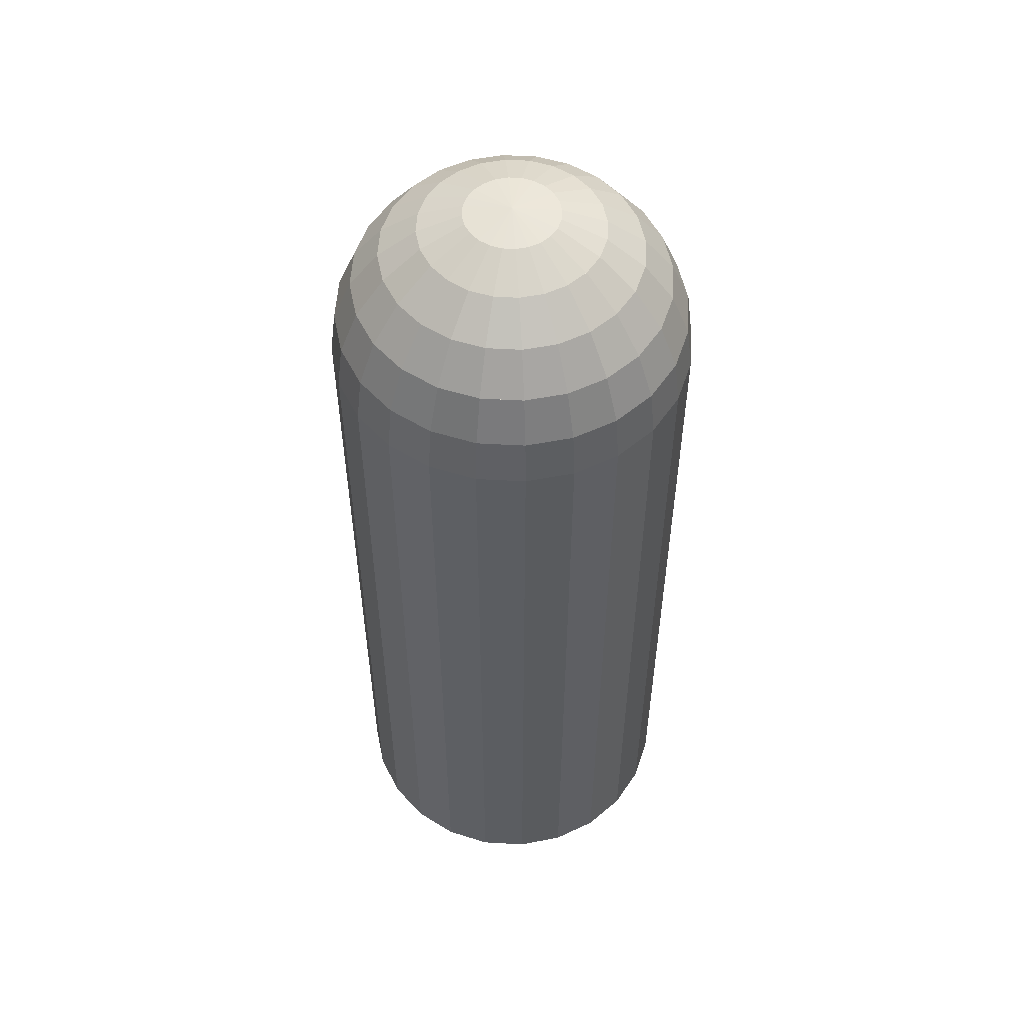
<metadata>
{"format":"obj","ext":"obj","renderer":"f3d","projection":"perspective","resolution":1024,"background":"white","views":[{"elev":53.8,"azim":-139.1,"up":"+Y"}]}
</metadata>
<code>
v 0.04419 -0.6919 -0.1619
v -0.04238 -0.6919 -0.1619
v 0.000898 -0.6919 -0.1676
v -0.08272 -0.6919 -0.1452
v 0.000898 0.02193 -0.1676
v -0.04238 0.02193 -0.1619
v -0.08272 0.02193 -0.1452
v -0.1173 -0.6919 -0.1186
v -0.1173 0.02193 -0.1186
v -0.1439 0.02193 -0.08399
v -0.1439 -0.6919 -0.08399
v 0.1457 -0.6919 -0.08399
v 0.1192 -0.6919 -0.1186
v 0.08452 -0.6919 -0.1452
v 0.08452 0.02193 -0.1452
v 0.04419 0.02193 -0.1619
v 0.04271 0.06521 -0.1564
v 0.000898 0.06521 -0.1619
v -0.0409 0.06521 -0.1564
v -0.03659 0.1056 -0.1403
v 0.000898 0.1056 -0.1452
v 0.03838 0.1056 -0.1403
v -0.0297 0.1402 -0.1146
v 0.000898 0.1402 -0.1186
v 0.03151 0.1402 -0.1146
v 0.000898 0.1668 -0.08399
v -0.02074 0.1668 -0.08114
v 0.02254 0.1668 -0.08114
v -0.05822 0.1402 -0.1028
v -0.07151 0.1056 -0.1258
v -0.07987 0.06521 -0.1403
v -0.1133 0.06521 -0.1146
v -0.1015 0.1056 -0.1028
v -0.139 0.06521 -0.08114
v -0.1606 0.02193 -0.04366
v -0.1606 -0.6919 -0.04366
v 0.1624 -0.6919 -0.04366
v 0.1457 0.02193 -0.08399
v 0.1624 0.02193 -0.04366
v -0.1663 0.02193 -0.000372
v -0.1663 -0.6919 -0.000372
v 0.1681 -0.6919 -0.000372
v 0.1681 0.02193 -0.000372
v -0.1606 0.02193 0.04291
v -0.1606 -0.6919 0.04291
v 0.1624 -0.6919 0.04291
v 0.1624 0.02193 0.04291
v -0.1439 0.02193 0.08324
v -0.1523 0.02193 0.06308
v -0.1439 -0.6919 0.08324
v 0.1457 -0.6919 0.08324
v 0.1457 0.02193 0.08324
v -0.139 0.06521 0.08039
v -0.1551 0.06521 0.04143
v -0.1245 0.1056 0.07204
v -0.139 0.1056 0.03711
v -0.1551 0.06521 -0.04218
v -0.139 0.1056 -0.03786
v -0.1245 0.1056 -0.07278
v -0.1133 0.1402 -0.03098
v -0.1015 0.1402 -0.0595
v -0.08272 0.1402 -0.08399
v -0.0409 0.1668 -0.07278
v -0.05822 0.1668 -0.0595
v 0.000898 0.1835 -0.04366
v -0.0103 0.1835 -0.04218
v 0.0121 0.1835 -0.04218
v -0.02074 0.1835 -0.03786
v 0.000898 0.1892 -0.000372
v 0.02254 0.1835 -0.03786
v 0.04271 0.1668 -0.07278
v 0.06003 0.1402 -0.1028
v 0.07332 0.1056 -0.1258
v 0.08452 0.1402 -0.08399
v 0.1033 0.1056 -0.1028
v 0.1263 0.1056 -0.07278
v 0.1033 0.1402 -0.0595
v 0.1408 0.06521 -0.08114
v 0.1151 0.06521 -0.1146
v 0.1192 0.02193 -0.1186
v 0.08167 0.06521 -0.1403
v 0.1569 0.06521 -0.04218
v 0.1408 0.1056 -0.03786
v -0.1606 0.06521 -0.000372
v -0.1439 0.1056 -0.000372
v -0.1173 0.1402 -0.000372
v -0.07151 0.1668 -0.04218
v -0.0297 0.1835 -0.03098
v -0.03659 0.1835 -0.02201
v -0.07987 0.1668 -0.02201
v -0.0409 0.1835 -0.01157
v -0.08272 0.1668 -0.000372
v -0.04238 0.1835 -0.000372
v -0.07987 0.1668 0.02127
v -0.0409 0.1835 0.01083
v -0.03659 0.1835 0.02127
v -0.07151 0.1668 0.04143
v -0.0297 0.1835 0.03023
v -0.05822 0.1668 0.05876
v -0.02074 0.1835 0.03711
v -0.0103 0.1835 0.04143
v 0.000898 0.1835 0.04291
v 0.0121 0.1835 0.04143
v 0.02254 0.1835 0.03711
v 0.03151 0.1835 0.03023
v 0.03838 0.1835 0.02127
v 0.07332 0.1668 0.04143
v 0.06003 0.1668 0.05876
v 0.08167 0.1668 0.02127
v 0.04271 0.1835 0.01083
v 0.08452 0.1668 -0.000372
v 0.04419 0.1835 -0.000372
v 0.04271 0.1835 -0.01157
v 0.08167 0.1668 -0.02201
v 0.1192 0.1402 -0.000372
v 0.1151 0.1402 -0.03098
v 0.1457 0.1056 -0.000372
v 0.1624 0.06521 -0.000372
v -0.1133 0.1402 0.03023
v 0.07332 0.1668 -0.04218
v -0.1015 0.1402 0.05876
v -0.08272 0.1402 0.08324
v -0.0409 0.1668 0.07204
v -0.02074 0.1668 0.08039
v -0.05822 0.1402 0.102
v -0.0297 0.1402 0.1139
v -0.07151 0.1056 0.1251
v -0.1015 0.1056 0.102
v -0.1133 0.06521 0.1139
v -0.1173 0.02193 0.1179
v -0.1173 -0.6919 0.1179
v 0.1192 -0.6919 0.1179
v 0.1192 0.02193 0.1179
v -0.08272 -0.6919 0.1445
v -0.08272 0.02193 0.1445
v -0.04238 -0.6919 0.1612
v -0.04238 0.02193 0.1612
v 0.000898 -0.6919 0.1669
v 0.000898 0.02193 0.1669
v 0.04419 -0.6919 0.1612
v 0.04419 0.02193 0.1612
v 0.08452 -0.6919 0.1445
v 0.08452 0.02193 0.1445
v -0.07987 0.06521 0.1395
v -0.0409 0.06521 0.1557
v -0.03659 0.1056 0.1395
v 0.000898 0.06521 0.1612
v 0.000898 0.1056 0.1445
v 0.03838 0.1056 0.1395
v 0.04271 0.06521 0.1557
v 0.000898 0.1402 0.1179
v 0.03151 0.1402 0.1139
v 0.1408 0.1056 0.03711
v 0.1569 0.06521 0.04143
v 0.1408 0.06521 0.08039
v 0.1263 0.1056 0.07204
v 0.08167 0.06521 0.1395
v 0.07332 0.1056 0.1251
v 0.06003 0.1402 0.102
v 0.02254 0.1668 0.08039
v 0.04271 0.1668 0.07204
v 0.08452 0.1402 0.08324
v 0.1033 0.1402 0.05876
v 0.1151 0.1402 0.03023
v 0.1033 0.1056 0.102
v 0.1151 0.06521 0.1139
v 0.000898 0.1668 0.08324
v 0.03838 0.1835 -0.02201
v 0.03151 0.1835 -0.03098
v 0.06003 0.1668 -0.0595
g mesh1_mesh1-geometry
f 1 2 3
f 2 1 4
f 2 5 3
f 5 2 6
f 4 6 2
f 6 4 7
f 8 7 4
f 7 8 9
f 8 10 9
f 10 8 11
f 8 12 11
f 8 13 12
f 4 13 8
f 4 14 13
f 4 1 14
f 1 15 14
f 15 1 16
f 3 16 1
f 16 3 5
f 5 17 16
f 17 5 18
f 5 19 18
f 19 5 6
f 20 18 19
f 18 20 21
f 18 22 17
f 22 18 21
f 23 21 20
f 21 23 24
f 21 25 22
f 25 21 24
f 23 26 24
f 26 23 27
f 26 25 24
f 25 26 28
f 20 29 23
f 29 20 30
f 19 30 20
f 30 19 31
f 6 31 19
f 31 6 7
f 32 7 9
f 7 32 31
f 33 31 32
f 31 33 30
f 9 34 32
f 34 9 10
f 11 35 10
f 35 11 36
f 11 12 36
f 36 12 37
f 38 37 12
f 37 38 39
f 36 40 35
f 40 36 41
f 36 37 41
f 41 37 42
f 39 42 37
f 42 39 43
f 41 44 40
f 44 41 45
f 41 46 45
f 41 42 46
f 43 46 42
f 46 43 47
f 44 48 49
f 45 48 44
f 48 45 50
f 45 46 50
f 50 46 51
f 47 51 46
f 51 47 52
f 53 49 48
f 49 53 44
f 44 53 54
f 55 54 53
f 54 55 56
f 10 57 34
f 57 10 35
f 58 34 57
f 34 58 59
f 60 59 58
f 59 60 61
f 62 30 33
f 30 62 29
f 62 63 29
f 63 62 64
f 27 29 63
f 29 27 23
f 27 65 26
f 65 27 66
f 65 28 26
f 28 65 67
f 63 66 27
f 66 63 68
f 69 65 66
f 69 67 65
f 69 70 67
f 71 67 70
f 67 71 28
f 72 28 71
f 28 72 25
f 72 22 25
f 22 72 73
f 74 73 72
f 73 74 75
f 74 76 75
f 76 74 77
f 78 75 76
f 75 78 79
f 38 79 78
f 79 38 80
f 12 80 38
f 80 12 13
f 14 80 13
f 80 14 15
f 15 79 80
f 79 15 81
f 16 81 15
f 81 16 17
f 17 73 81
f 73 17 22
f 75 81 73
f 81 75 79
f 78 39 38
f 39 78 82
f 76 82 78
f 82 76 83
f 35 84 57
f 84 35 40
f 85 57 84
f 57 85 58
f 86 58 85
f 58 86 60
f 32 59 33
f 59 32 34
f 61 33 59
f 33 61 62
f 61 64 62
f 64 61 87
f 64 68 63
f 68 64 88
f 69 66 68
f 69 68 88
f 87 88 64
f 88 87 89
f 90 89 87
f 89 90 91
f 92 91 90
f 91 92 93
f 94 93 92
f 93 94 95
f 94 96 95
f 96 94 97
f 96 69 95
f 95 69 93
f 69 91 93
f 69 89 91
f 69 88 89
f 97 98 96
f 98 97 99
f 98 69 96
f 100 69 98
f 101 69 100
f 102 69 101
f 102 103 69
f 103 104 69
f 104 105 69
f 105 106 69
f 105 107 106
f 107 105 108
f 109 106 107
f 106 109 110
f 111 110 109
f 110 111 112
f 111 113 112
f 113 111 114
f 115 114 111
f 114 115 116
f 117 116 115
f 116 117 83
f 118 83 117
f 83 118 82
f 43 82 118
f 82 43 39
f 40 54 84
f 54 40 44
f 56 84 54
f 84 56 85
f 119 85 56
f 85 119 86
f 77 83 76
f 83 77 116
f 120 116 77
f 116 120 114
f 60 87 61
f 87 60 90
f 86 90 60
f 90 86 92
f 119 92 86
f 92 119 94
f 119 97 94
f 97 119 121
f 121 99 97
f 99 121 122
f 99 100 98
f 100 99 123
f 123 101 100
f 101 123 124
f 125 124 123
f 124 125 126
f 122 123 99
f 123 122 125
f 122 127 125
f 127 122 128
f 122 55 128
f 55 122 121
f 53 128 55
f 128 53 129
f 48 129 53
f 129 48 130
f 50 130 48
f 130 50 131
f 50 132 131
f 50 51 132
f 52 132 51
f 132 52 133
f 130 134 135
f 134 130 131
f 136 135 134
f 135 136 137
f 138 137 136
f 137 138 139
f 140 139 138
f 139 140 141
f 142 141 140
f 141 142 143
f 132 143 142
f 143 132 133
f 137 144 135
f 144 137 145
f 129 135 144
f 135 129 130
f 144 128 129
f 128 144 127
f 145 127 144
f 127 145 146
f 147 146 145
f 146 147 148
f 147 149 148
f 149 147 150
f 149 151 148
f 151 149 152
f 126 148 151
f 148 126 146
f 125 146 126
f 146 125 127
f 56 121 119
f 121 56 55
f 153 118 117
f 118 153 154
f 153 155 154
f 155 153 156
f 52 154 155
f 154 52 47
f 47 118 154
f 118 47 43
f 139 145 137
f 145 139 147
f 141 147 139
f 147 141 150
f 141 157 150
f 157 141 143
f 158 150 157
f 150 158 149
f 159 149 158
f 149 159 152
f 159 160 152
f 160 159 161
f 162 161 159
f 161 162 108
f 163 108 162
f 108 163 107
f 164 107 163
f 107 164 109
f 115 109 164
f 109 115 111
f 164 117 115
f 117 164 153
f 164 156 153
f 156 164 163
f 158 162 159
f 162 158 165
f 163 165 156
f 165 163 162
f 166 156 165
f 156 166 155
f 133 155 166
f 155 133 52
f 166 143 133
f 143 166 157
f 165 157 166
f 157 165 158
f 126 167 124
f 167 126 151
f 102 124 167
f 124 102 101
f 102 160 103
f 160 102 167
f 161 103 160
f 103 161 104
f 108 104 161
f 104 108 105
f 167 152 160
f 152 167 151
f 131 132 142
f 131 142 134
f 134 142 136
f 136 142 140
f 136 140 138
f 106 110 69
f 110 112 69
f 112 113 69
f 69 113 168
f 114 168 113
f 168 114 120
f 120 169 168
f 169 120 170
f 77 170 120
f 170 77 74
f 74 71 170
f 71 74 72
f 70 170 71
f 170 70 169
f 69 169 70
f 69 168 169
g mesh1_mesh1-geometry
f 3 2 1
f 6 2 5
f 7 4 6
f 9 8 7
f 11 8 10
f 4 1 2
f 14 1 4
f 16 1 15
f 5 3 16
f 3 5 2
f 1 16 3
f 5 16 6
f 18 5 17
f 6 5 19
f 18 19 5
f 19 18 20
f 18 17 19
f 21 18 22
f 21 20 18
f 20 21 23
f 21 22 20
f 24 21 25
f 24 23 21
f 24 26 23
f 24 25 26
f 24 25 23
f 29 23 25
f 30 20 29
f 31 19 30
f 7 6 31
f 7 6 16
f 15 7 16
f 9 7 15
f 9 7 32
f 31 32 7
f 32 31 33
f 31 19 17
f 19 31 6
f 81 31 17
f 79 31 81
f 32 31 79
f 34 32 79
f 10 9 34
f 80 9 15
f 10 9 80
f 9 10 8
f 38 10 80
f 35 10 38
f 36 11 35
f 11 12 8
f 36 12 11
f 37 12 36
f 12 37 38
f 39 38 37
f 39 35 38
f 40 35 39
f 41 36 40
f 41 37 36
f 42 37 41
f 37 42 39
f 43 39 42
f 43 40 39
f 44 40 43
f 45 41 44
f 46 42 41
f 42 46 43
f 47 43 46
f 47 44 43
f 49 44 47
f 50 45 48
f 45 46 41
f 50 46 45
f 51 46 50
f 46 51 47
f 52 47 51
f 52 49 47
f 48 49 52
f 49 48 44
f 48 49 53
f 44 53 49
f 54 53 44
f 53 54 55
f 78 34 79
f 57 34 78
f 35 10 57
f 10 35 11
f 34 57 10
f 57 34 58
f 59 58 34
f 58 59 60
f 30 20 22
f 20 30 19
f 73 30 22
f 75 30 73
f 33 30 75
f 30 33 31
f 33 30 62
f 29 62 30
f 29 63 62
f 23 27 29
f 27 23 26
f 26 65 27
f 26 28 65
f 28 26 25
f 26 28 27
f 63 27 28
f 63 29 27
f 27 66 63
f 66 27 65
f 66 65 69
f 65 67 66
f 67 65 28
f 65 67 69
f 67 70 69
f 28 71 67
f 25 72 28
f 25 22 72
f 22 25 21
f 73 72 22
f 72 73 74
f 75 74 73
f 75 76 74
f 79 78 75
f 80 38 79
f 13 12 80
f 12 13 8
f 8 13 4
f 13 14 4
f 15 14 80
f 14 15 1
f 13 80 14
f 81 15 79
f 17 16 81
f 16 17 5
f 15 81 16
f 22 17 73
f 17 22 18
f 81 73 17
f 73 81 75
f 79 75 81
f 80 79 15
f 4 7 8
f 38 80 12
f 78 79 38
f 38 39 78
f 82 78 39
f 78 82 76
f 82 57 78
f 84 57 82
f 40 35 84
f 35 40 36
f 57 84 35
f 84 57 85
f 58 85 57
f 85 58 86
f 58 59 76
f 76 59 75
f 59 33 75
f 34 32 59
f 32 34 9
f 33 59 32
f 59 33 61
f 62 61 33
f 62 64 61
f 64 62 63
f 63 68 64
f 68 63 66
f 68 66 69
f 68 66 67
f 70 68 67
f 169 68 70
f 88 68 169
f 88 68 69
f 88 64 68
f 64 88 87
f 89 87 88
f 87 89 90
f 91 90 89
f 90 91 92
f 93 92 91
f 92 93 94
f 95 94 93
f 95 96 94
f 95 69 96
f 93 69 95
f 89 88 69
f 89 88 169
f 168 89 169
f 91 89 168
f 91 89 69
f 93 91 69
f 113 91 168
f 93 91 113
f 112 93 113
f 95 93 112
f 110 95 112
f 96 95 110
f 106 96 110
f 98 96 106
f 96 98 97
f 96 69 98
f 98 69 100
f 100 69 101
f 101 69 102
f 69 103 102
f 69 104 103
f 69 105 104
f 106 107 105
f 110 109 106
f 112 111 110
f 114 111 113
f 116 115 114
f 83 117 116
f 82 118 83
f 39 43 82
f 118 82 43
f 118 84 82
f 54 84 118
f 44 40 54
f 40 44 41
f 84 54 40
f 54 84 56
f 85 56 84
f 56 85 119
f 85 58 83
f 83 58 76
f 76 83 77
f 83 76 82
f 116 77 83
f 77 116 120
f 72 29 25
f 74 29 72
f 62 29 74
f 61 62 74
f 77 61 74
f 60 61 77
f 61 60 59
f 61 87 60
f 87 61 64
f 71 63 28
f 170 63 71
f 64 63 170
f 120 64 170
f 87 64 120
f 90 87 120
f 90 60 87
f 60 90 86
f 92 86 90
f 86 92 119
f 94 119 92
f 94 97 119
f 97 94 96
f 114 90 120
f 92 90 114
f 111 92 114
f 94 92 111
f 109 94 111
f 97 94 109
f 107 97 109
f 99 97 107
f 97 99 121
f 99 97 98
f 98 100 99
f 105 98 106
f 100 98 105
f 104 100 105
f 101 100 104
f 100 101 123
f 124 123 101
f 123 124 125
f 108 99 107
f 123 99 108
f 123 99 100
f 99 123 122
f 125 122 123
f 128 122 127
f 128 55 122
f 129 53 128
f 130 48 129
f 130 48 52
f 131 50 130
f 132 51 50
f 51 132 52
f 133 52 132
f 133 130 52
f 135 130 133
f 131 130 134
f 135 134 130
f 134 135 136
f 137 136 135
f 136 137 138
f 139 138 137
f 138 139 140
f 141 140 139
f 140 141 142
f 143 142 141
f 142 143 132
f 133 132 143
f 143 135 133
f 137 135 143
f 135 144 137
f 130 129 135
f 144 135 129
f 129 128 144
f 127 144 128
f 144 127 145
f 146 145 127
f 145 146 147
f 148 147 146
f 148 149 147
f 148 151 149
f 146 126 148
f 127 125 146
f 125 127 122
f 116 60 77
f 86 60 116
f 60 86 58
f 115 86 116
f 119 86 115
f 86 119 85
f 164 119 115
f 121 119 164
f 55 56 121
f 56 55 54
f 56 85 117
f 117 85 83
f 117 83 118
f 154 153 118
f 154 155 153
f 47 52 154
f 155 154 52
f 53 54 154
f 154 54 118
f 43 47 118
f 154 118 47
f 155 53 154
f 129 53 155
f 53 129 48
f 166 129 155
f 144 129 166
f 157 144 166
f 145 144 157
f 145 137 144
f 137 145 139
f 147 139 145
f 139 147 141
f 150 141 147
f 150 157 141
f 149 158 150
f 152 159 149
f 161 159 160
f 108 162 161
f 107 163 108
f 109 164 107
f 111 115 109
f 111 114 115
f 164 109 115
f 153 164 117
f 153 156 164
f 156 153 155
f 55 56 153
f 153 56 117
f 117 118 153
f 156 55 153
f 128 55 156
f 55 128 53
f 165 128 156
f 127 128 165
f 158 127 165
f 146 127 158
f 149 146 158
f 148 146 149
f 158 149 159
f 159 162 158
f 159 161 162
f 125 122 162
f 162 122 163
f 122 121 163
f 121 122 55
f 122 121 99
f 163 121 164
f 163 107 164
f 163 164 156
f 156 165 163
f 155 166 156
f 52 133 155
f 166 155 133
f 157 166 143
f 158 165 157
f 165 158 162
f 162 163 165
f 162 108 163
f 166 157 165
f 165 156 166
f 157 150 158
f 150 145 157
f 147 145 150
f 150 147 149
f 133 143 166
f 143 141 157
f 141 137 143
f 139 137 141
f 159 125 162
f 126 125 159
f 126 146 125
f 126 125 124
f 124 167 126
f 101 102 124
f 103 101 104
f 102 101 103
f 103 160 102
f 104 161 103
f 105 108 104
f 108 105 107
f 161 104 108
f 161 123 108
f 124 123 161
f 160 124 161
f 167 124 160
f 167 124 102
f 167 102 160
f 160 152 167
f 152 160 159
f 152 126 159
f 151 126 152
f 151 126 167
f 151 148 126
f 151 167 152
f 152 149 151
f 160 103 161
f 115 117 164
f 115 116 117
f 109 110 111
f 107 106 109
f 119 121 56
f 121 119 97
f 131 132 50
f 142 132 131
f 134 142 131
f 136 142 134
f 140 142 136
f 138 140 136
f 48 130 50
f 69 106 105
f 69 110 106
f 69 112 110
f 112 113 111
f 69 113 112
f 168 113 69
f 120 114 168
f 114 120 116
f 113 168 114
f 170 120 169
f 74 77 170
f 77 74 76
f 120 170 77
f 72 74 71
f 170 71 74
f 71 170 70
f 169 70 170
f 70 169 69
f 169 168 69
f 168 169 120
f 70 67 71
f 71 28 72
f 76 75 78
f 23 29 20
f 44 48 45
f 2 6 4
g mesh1_mesh1-geometry
f 6 16 5
f 16 6 7
f 19 17 18
f 17 19 31
f 20 22 21
f 22 20 30
f 23 25 24
f 25 23 29
f 16 7 15
f 15 7 9
f 79 31 32
f 81 31 79
f 17 31 81
f 79 32 34
f 80 9 10
f 15 9 80
f 80 10 38
f 38 10 35
f 38 35 39
f 39 35 40
f 39 40 43
f 43 40 44
f 43 44 47
f 47 44 49
f 47 49 52
f 52 49 48
f 154 54 53
f 118 54 154
f 118 84 54
f 82 84 118
f 82 57 84
f 78 57 82
f 78 34 57
f 79 34 78
f 76 59 58
f 75 59 76
f 75 33 59
f 75 30 33
f 73 30 75
f 22 30 73
f 27 28 26
f 28 27 63
f 66 67 65
f 67 66 68
f 83 58 85
f 76 58 83
f 67 68 70
f 70 68 169
f 169 68 88
f 169 88 89
f 169 89 168
f 168 89 91
f 113 91 93
f 168 91 113
f 113 93 112
f 112 93 95
f 112 95 110
f 110 95 96
f 110 96 106
f 106 96 98
f 117 85 56
f 83 85 117
f 77 60 116
f 77 61 60
f 74 61 77
f 74 62 61
f 74 29 62
f 72 29 74
f 25 29 72
f 120 64 87
f 170 64 120
f 170 63 64
f 71 63 170
f 28 63 71
f 120 87 90
f 109 94 97
f 111 94 109
f 111 92 94
f 114 92 111
f 114 90 92
f 120 90 114
f 109 97 107
f 107 97 99
f 105 98 100
f 106 98 105
f 105 100 104
f 104 100 101
f 161 123 124
f 108 123 161
f 108 99 123
f 107 99 108
f 52 48 130
f 52 130 133
f 133 130 135
f 133 135 143
f 143 135 137
f 162 122 125
f 163 122 162
f 163 121 122
f 164 121 163
f 164 119 121
f 115 119 164
f 115 86 119
f 116 86 115
f 116 60 86
f 153 56 55
f 117 56 153
f 154 53 155
f 155 53 129
f 155 129 166
f 166 129 144
f 166 144 157
f 157 144 145
f 153 55 156
f 156 55 128
f 156 128 165
f 165 128 127
f 165 127 158
f 158 127 146
f 158 146 149
f 149 146 148
f 162 125 159
f 157 145 150
f 150 145 147
f 143 137 141
f 141 137 139
f 159 125 126
f 103 101 102
f 104 101 103
f 161 124 160
f 160 124 167
f 159 126 152
f 152 126 151
g mesh2_mesh2-geometry
l 3 2
l 1 3
l 14 1
l 13 14
l 12 13
l 37 12
l 42 37
l 46 42
l 51 46
l 132 51
l 142 132
l 140 142
l 138 140
l 136 138
l 134 136
l 131 134
l 50 131
l 45 50
l 41 45
l 36 41
l 11 36
l 8 11
l 4 8
l 2 4
l 2 6
l 5 6
l 16 5
l 15 16
l 80 15
l 38 80
l 39 38
l 43 39
l 47 43
l 52 47
l 133 52
l 143 133
l 141 143
l 139 141
l 137 139
l 135 137
l 130 135
l 48 130
l 50 48
l 49 48
l 44 49
l 40 44
l 35 40
l 10 35
l 9 10
l 7 9
l 6 7
l 6 19
l 19 20
l 31 19
l 7 31
l 4 7
l 31 30
l 31 32
l 33 32
l 62 33
l 64 62
l 88 64
l 69 88
l 91 69
l 90 91
l 60 90
l 58 60
l 57 58
l 35 57
l 36 35
l 34 57
l 59 34
l 61 59
l 87 61
l 89 87
l 69 89
l 69 110
l 67 69
l 28 67
l 25 28
l 22 25
l 17 22
l 16 17
l 1 16
l 18 17
l 5 18
l 3 5
l 18 21
l 19 18
l 21 24
l 20 21
l 20 23
l 30 20
l 30 29
l 30 33
l 33 59
l 59 58
l 58 85
l 86 85
l 92 86
l 93 92
l 69 93
l 69 101
l 68 69
l 63 68
l 29 63
l 29 62
l 29 23
l 23 27
l 23 24
l 24 26
l 24 25
l 25 72
l 71 72
l 70 71
l 69 70
l 69 104
l 96 69
l 97 96
l 121 97
l 55 121
l 53 55
l 48 53
l 54 53
l 56 54
l 119 56
l 94 119
l 95 94
l 69 95
l 69 168
l 100 69
l 123 100
l 125 123
l 127 125
l 144 127
l 135 144
l 134 135
l 129 144
l 130 129
l 131 130
l 129 128
l 53 129
l 128 122
l 55 128
l 56 55
l 85 56
l 85 84
l 84 40
l 57 84
l 84 54
l 54 44
l 45 44
l 41 40
l 128 127
l 127 146
l 126 146
l 124 126
l 101 124
l 100 101
l 98 100
l 99 98
l 122 99
l 121 122
l 119 121
l 86 119
l 60 86
l 61 60
l 62 61
l 122 125
l 125 126
l 126 151
l 167 151
l 102 167
l 69 102
l 98 69
l 96 98
l 95 96
l 93 95
l 91 93
l 89 91
l 88 89
l 68 88
l 66 68
l 27 66
l 27 26
l 27 63
l 63 64
l 64 87
l 87 90
l 90 92
l 92 94
l 94 97
l 97 99
l 99 123
l 123 124
l 124 167
l 167 160
l 103 160
l 69 103
l 69 169
l 65 69
l 26 65
l 28 26
l 28 71
l 170 71
l 169 170
l 169 70
l 168 169
l 168 120
l 113 168
l 114 113
l 116 114
l 83 116
l 82 83
l 39 82
l 37 39
l 82 78
l 118 82
l 43 118
l 42 43
l 118 117
l 154 118
l 153 154
l 164 153
l 109 164
l 110 109
l 106 110
l 107 106
l 163 107
l 156 163
l 155 156
l 52 155
l 51 52
l 166 155
l 133 166
l 132 133
l 166 165
l 157 166
l 158 157
l 159 158
l 161 159
l 104 161
l 103 104
l 102 103
l 101 102
l 104 105
l 108 105
l 162 108
l 165 162
l 158 165
l 149 158
l 152 149
l 160 152
l 160 161
l 161 108
l 108 107
l 107 109
l 109 111
l 115 111
l 117 115
l 153 117
l 156 153
l 165 156
l 117 83
l 83 76
l 77 76
l 120 77
l 120 170
l 114 120
l 111 114
l 111 112
l 112 69
l 110 112
l 112 113
l 113 69
l 66 69
l 65 66
l 67 65
l 67 70
l 106 69
l 105 106
l 105 69
l 170 74
l 74 75
l 74 72
l 77 74
l 116 77
l 115 116
l 164 115
l 163 164
l 162 163
l 159 162
l 152 159
l 151 152
l 151 148
l 148 147
l 146 148
l 146 145
l 145 137
l 145 144
l 145 147
l 147 139
l 147 150
l 149 150
l 148 149
l 150 141
l 150 157
l 157 143
l 142 143
l 140 141
l 138 139
l 136 137
l 72 73
l 73 81
l 22 73
l 21 22
l 75 73
l 75 79
l 76 75
l 76 78
l 78 38
l 78 79
l 79 80
l 79 81
l 81 15
l 17 81
l 14 15
l 13 80
l 12 38
l 155 154
l 154 47
l 46 47
l 34 10
l 34 32
l 32 9
l 8 9
l 11 10

</code>
